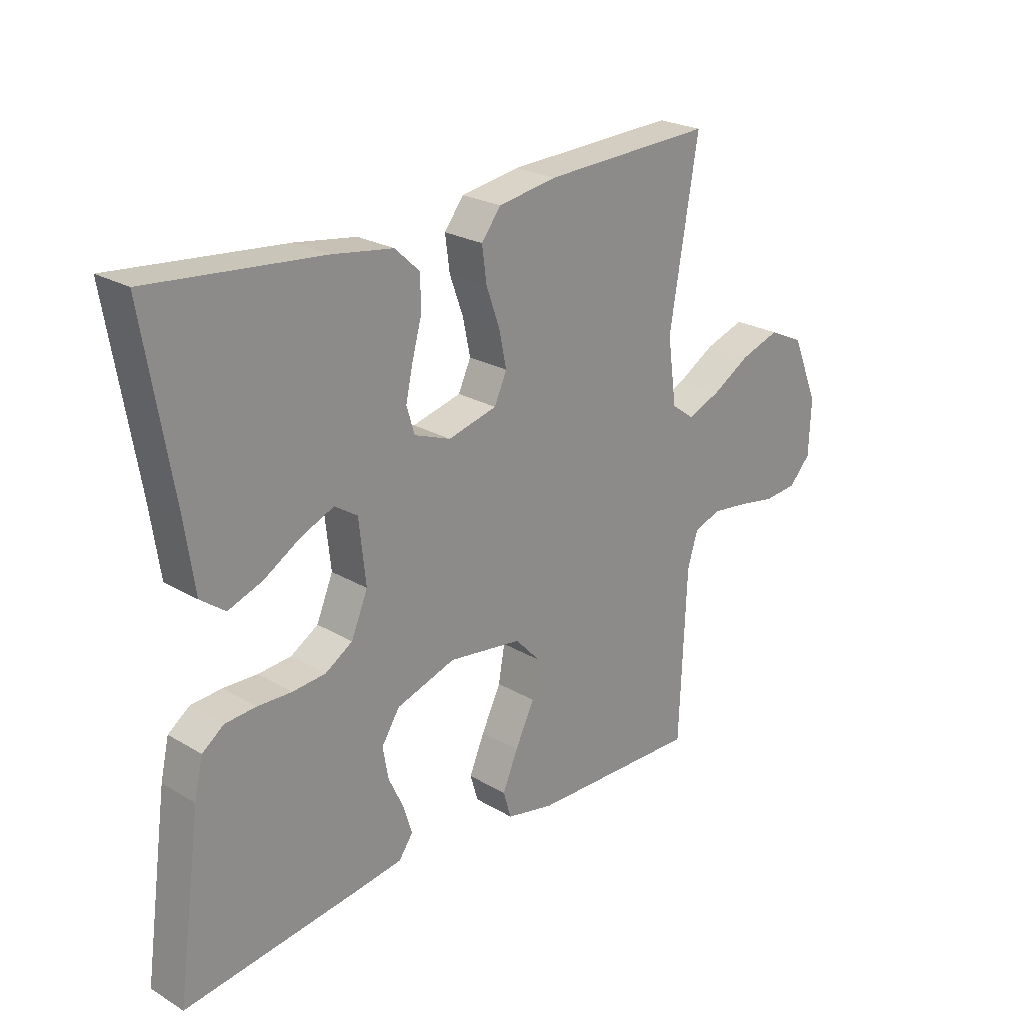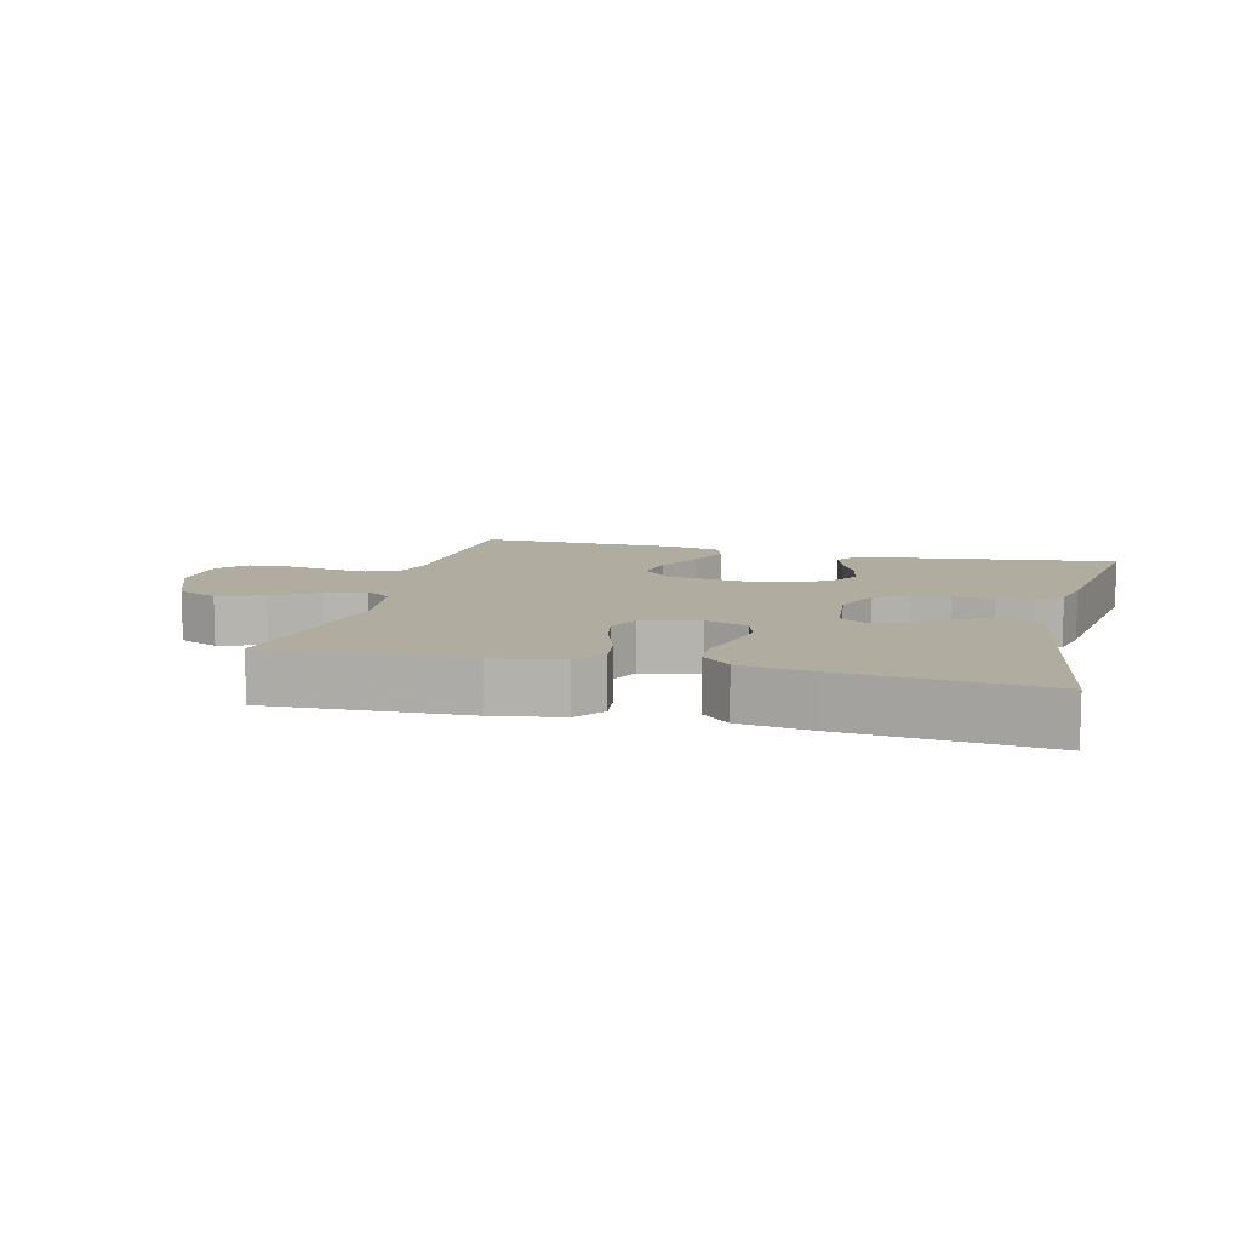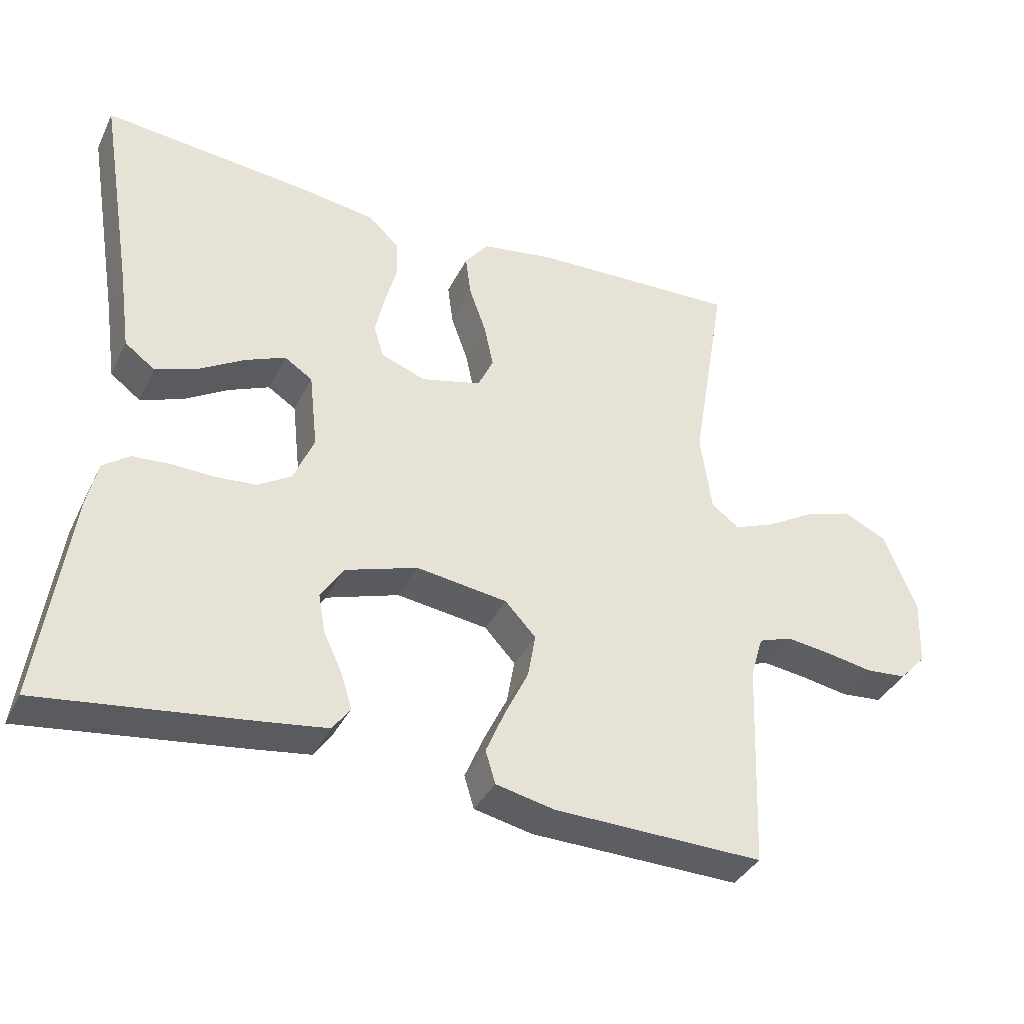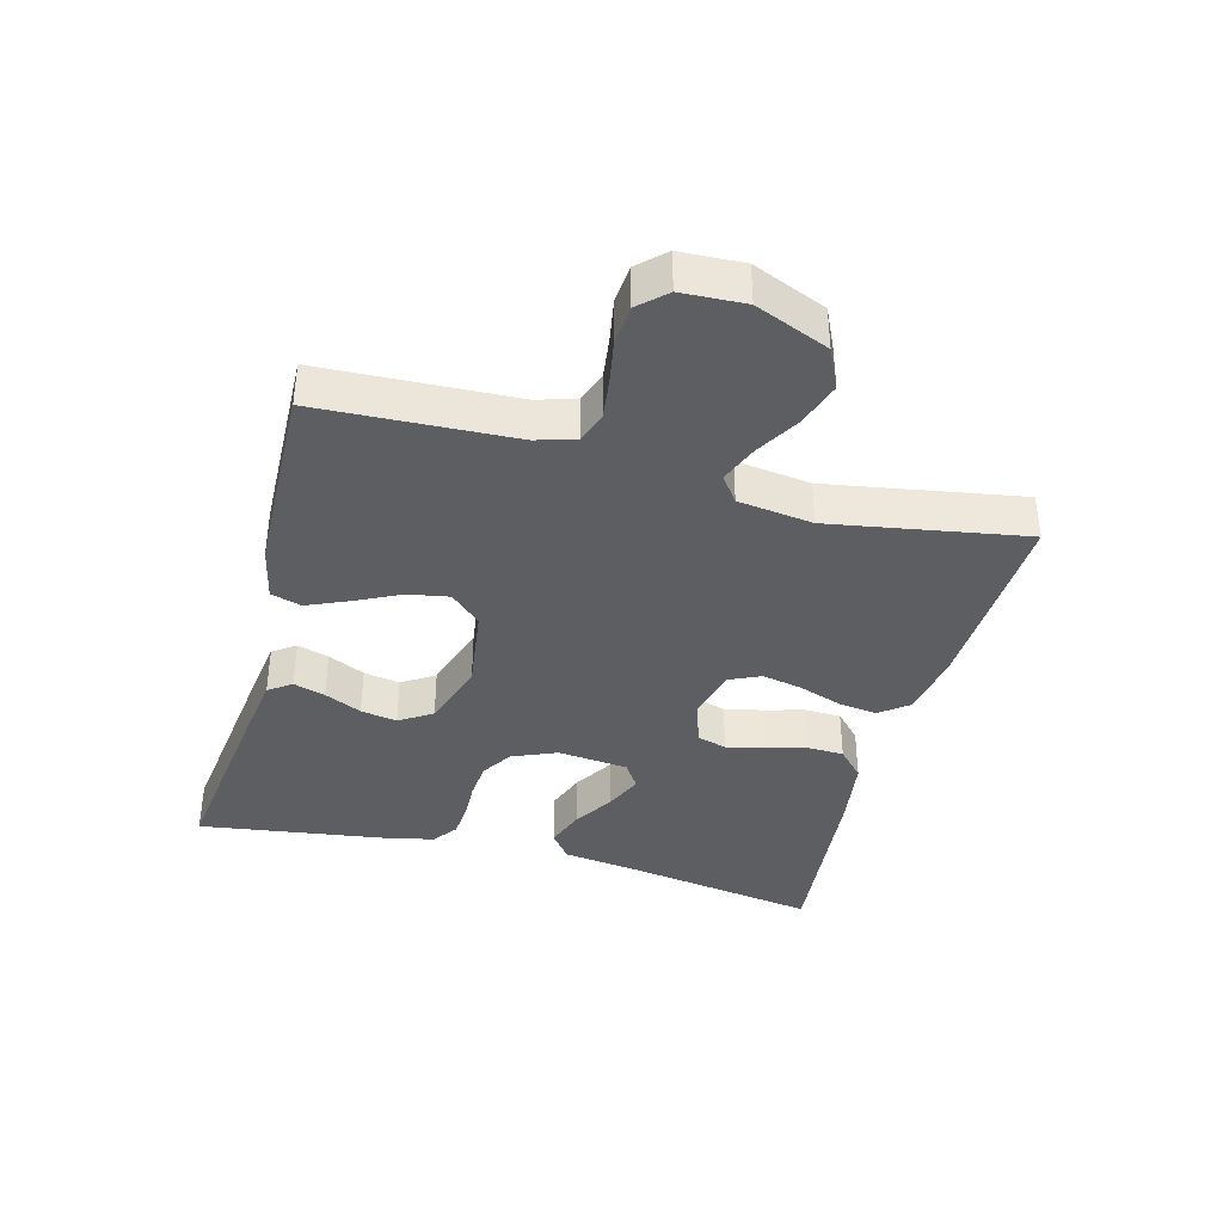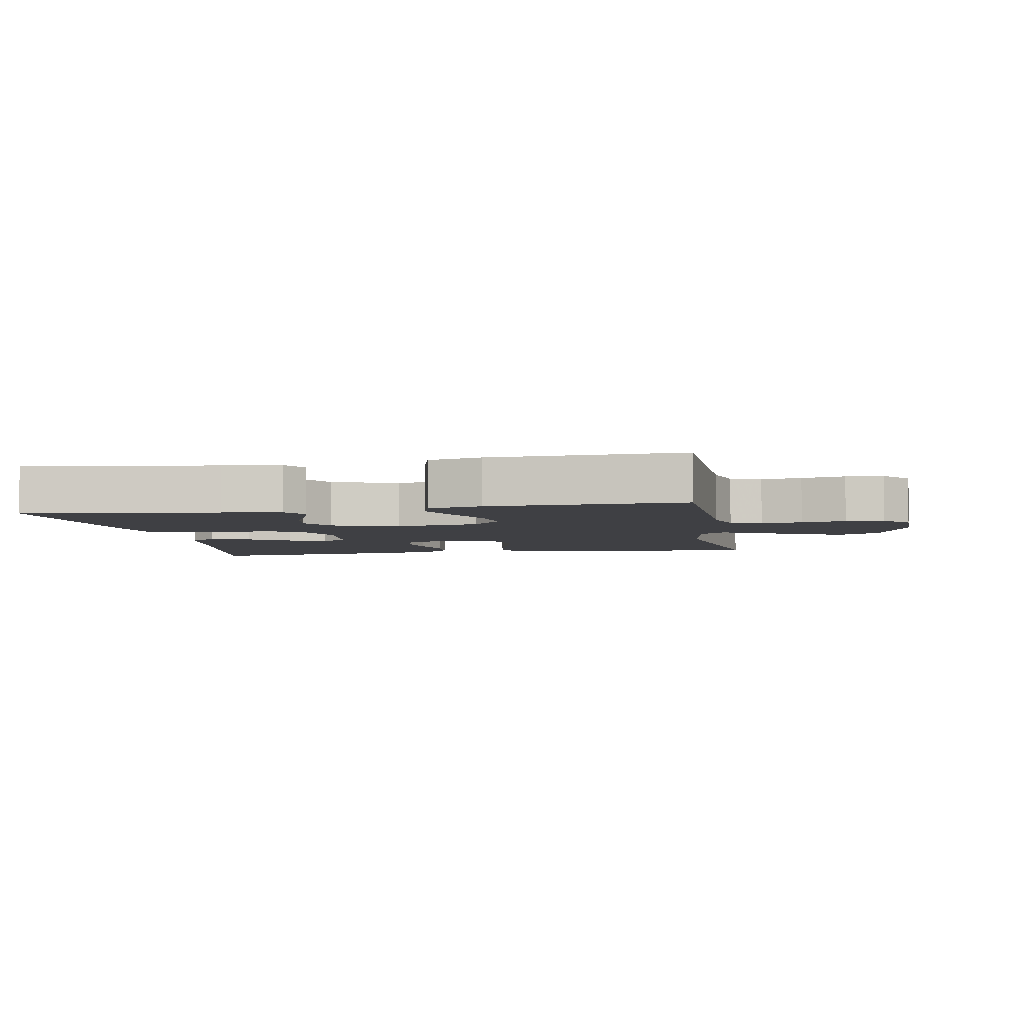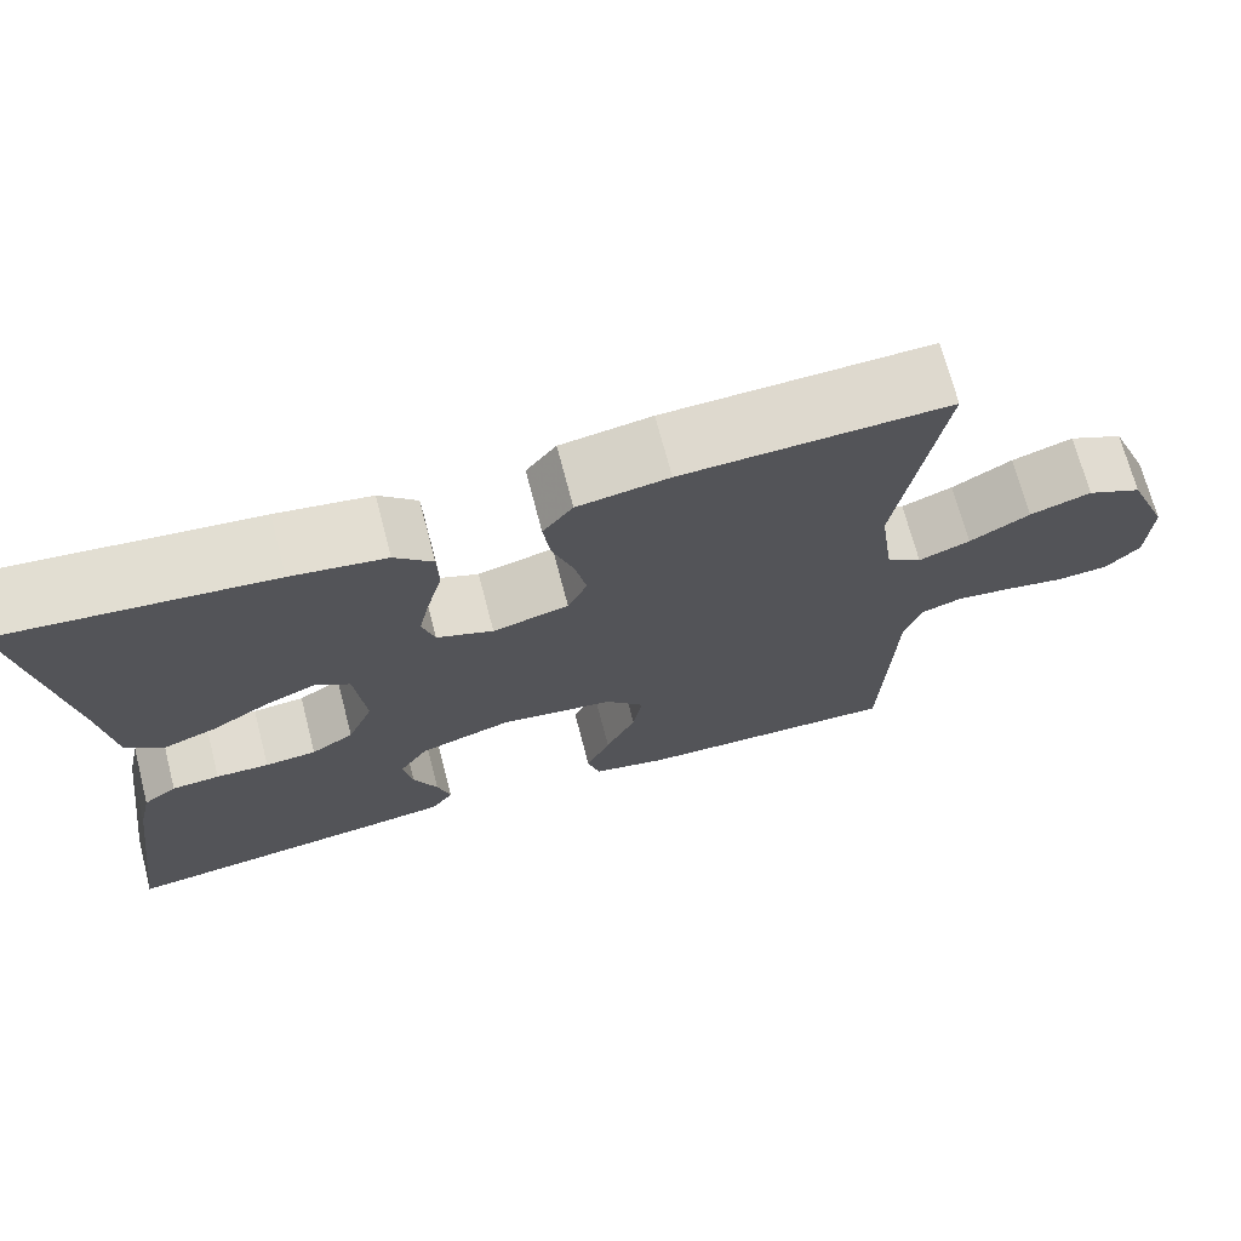
<metadata>
{"format":"obj","ext":"obj","renderer":"f3d","projection":"perspective","resolution":1024,"background":"white","views":[{"elev":24.1,"azim":134.4,"up":"+Z"},{"elev":9.9,"azim":14.2,"up":"+Y"},{"elev":-37.3,"azim":156.0,"up":"+Z"},{"elev":-38.0,"azim":-104.8,"up":"+Y"},{"elev":-5.0,"azim":-169.9,"up":"+Y"},{"elev":70.2,"azim":165.4,"up":"+Z"}]}
</metadata>
<code>
v -0.5 0.07 0.5
v -0.2 0.07 0.488
v -0.097 0.07 0.471
v -0.063 0.07 0.427
v -0.071 0.07 0.367
v -0.095 0.07 0.3
v -0.108 0.07 0.238
v -0.086 0.07 0.19
v 0 0.07 0.168
v 0.064 0.07 0.192
v 0.078 0.07 0.238
v 0.065 0.07 0.297
v 0.048 0.07 0.359
v 0.05 0.07 0.415
v 0.093 0.07 0.455
v 0.2 0.07 0.471
v 0.5 0.07 0.5
v 0.45 0.07 0.2
v 0.433 0.07 0.081
v 0.39 0.07 0.049
v 0.33 0.07 0.071
v 0.266 0.07 0.11
v 0.208 0.07 0.135
v 0.168 0.07 0.109
v 0.156 0.07 0
v 0.185 0.07 -0.069
v 0.233 0.07 -0.099
v 0.291 0.07 -0.104
v 0.351 0.07 -0.102
v 0.405 0.07 -0.106
v 0.443 0.07 -0.134
v 0.458 0.07 -0.2
v 0.5 0.07 -0.5
v 0.2 0.07 -0.461
v 0.109 0.07 -0.448
v 0.084 0.07 -0.413
v 0.099 0.07 -0.364
v 0.126 0.07 -0.307
v 0.136 0.07 -0.251
v 0.104 0.07 -0.201
v 0 0.07 -0.167
v -0.13 0.07 -0.185
v -0.174 0.07 -0.232
v -0.163 0.07 -0.295
v -0.129 0.07 -0.365
v -0.102 0.07 -0.428
v -0.116 0.07 -0.475
v -0.2 0.07 -0.493
v -0.5 0.07 -0.5
v -0.512 0.07 -0.2
v -0.53 0.07 -0.14
v -0.578 0.07 -0.123
v -0.641 0.07 -0.131
v -0.709 0.07 -0.143
v -0.768 0.07 -0.138
v -0.806 0.07 -0.097
v -0.81 0.07 0
v -0.763 0.07 0.113
v -0.701 0.07 0.142
v -0.632 0.07 0.119
v -0.564 0.07 0.079
v -0.506 0.07 0.056
v -0.466 0.07 0.085
v -0.45 0.07 0.2
v -0.5 0 0.5
v -0.2 0 0.488
v -0.097 0 0.471
v -0.063 0 0.427
v -0.071 0 0.367
v -0.095 0 0.3
v -0.108 0 0.238
v -0.086 0 0.19
v 0 0 0.168
v 0.064 0 0.192
v 0.078 0 0.238
v 0.065 0 0.297
v 0.048 0 0.359
v 0.05 0 0.415
v 0.093 0 0.455
v 0.2 0 0.471
v 0.5 0 0.5
v 0.45 0 0.2
v 0.433 0 0.081
v 0.39 0 0.049
v 0.33 0 0.071
v 0.266 0 0.11
v 0.208 0 0.135
v 0.168 0 0.109
v 0.156 0 0
v 0.185 0 -0.069
v 0.233 0 -0.099
v 0.291 0 -0.104
v 0.351 0 -0.102
v 0.405 0 -0.106
v 0.443 0 -0.134
v 0.458 0 -0.2
v 0.5 0 -0.5
v 0.2 0 -0.461
v 0.109 0 -0.448
v 0.084 0 -0.413
v 0.099 0 -0.364
v 0.126 0 -0.307
v 0.136 0 -0.251
v 0.104 0 -0.201
v 0 0 -0.167
v -0.13 0 -0.185
v -0.174 0 -0.232
v -0.163 0 -0.295
v -0.129 0 -0.365
v -0.102 0 -0.428
v -0.116 0 -0.475
v -0.2 0 -0.493
v -0.5 0 -0.5
v -0.512 0 -0.2
v -0.53 0 -0.14
v -0.578 0 -0.123
v -0.641 0 -0.131
v -0.709 0 -0.143
v -0.768 0 -0.138
v -0.806 0 -0.097
v -0.81 0 0
v -0.763 0 0.113
v -0.701 0 0.142
v -0.632 0 0.119
v -0.564 0 0.079
v -0.506 0 0.056
v -0.466 0 0.085
v -0.45 0 0.2
f 58 59 60 61
f 58 61 62
f 57 58 62
f 56 57 62
f 53 54 55 56
f 52 53 56 62
f 51 52 62 63
f 47 48 49 50
f 47 50 51 63
f 44 45 46 47
f 35 36 37 38
f 35 38 39
f 34 35 39
f 33 34 39
f 32 33 39 40
f 28 29 30 31
f 27 28 31 32
f 19 20 21 22
f 18 19 22 23
f 17 18 23
f 16 17 23 24
f 12 13 14 15
f 11 12 15 16
f 10 11 16 24
f 3 4 5 6
f 3 6 7
f 64 1 2 3
f 64 3 7
f 44 47 63 64
f 43 44 64
f 42 43 64 7
f 41 42 7 8
f 27 32 40 41
f 26 27 41
f 25 26 41 8
f 9 10 24 25
f 8 9 25
f 125 124 123 122
f 126 125 122
f 126 122 121
f 126 121 120
f 120 119 118 117
f 126 120 117 116
f 127 126 116 115
f 114 113 112 111
f 127 115 114 111
f 111 110 109 108
f 102 101 100 99
f 103 102 99
f 103 99 98
f 103 98 97
f 104 103 97 96
f 95 94 93 92
f 96 95 92 91
f 86 85 84 83
f 87 86 83 82
f 87 82 81
f 88 87 81 80
f 79 78 77 76
f 80 79 76 75
f 88 80 75 74
f 70 69 68 67
f 71 70 67
f 67 66 65 128
f 71 67 128
f 128 127 111 108
f 128 108 107
f 71 128 107 106
f 72 71 106 105
f 105 104 96 91
f 105 91 90
f 72 105 90 89
f 89 88 74 73
f 89 73 72
f 1 65 66 2
f 2 66 67 3
f 3 67 68 4
f 4 68 69 5
f 5 69 70 6
f 6 70 71 7
f 7 71 72 8
f 8 72 73 9
f 9 73 74 10
f 10 74 75 11
f 11 75 76 12
f 12 76 77 13
f 13 77 78 14
f 14 78 79 15
f 15 79 80 16
f 16 80 81 17
f 17 81 82 18
f 18 82 83 19
f 19 83 84 20
f 20 84 85 21
f 21 85 86 22
f 22 86 87 23
f 23 87 88 24
f 24 88 89 25
f 25 89 90 26
f 26 90 91 27
f 27 91 92 28
f 28 92 93 29
f 29 93 94 30
f 30 94 95 31
f 31 95 96 32
f 32 96 97 33
f 33 97 98 34
f 34 98 99 35
f 35 99 100 36
f 36 100 101 37
f 37 101 102 38
f 38 102 103 39
f 39 103 104 40
f 40 104 105 41
f 41 105 106 42
f 42 106 107 43
f 43 107 108 44
f 44 108 109 45
f 45 109 110 46
f 46 110 111 47
f 47 111 112 48
f 48 112 113 49
f 49 113 114 50
f 50 114 115 51
f 51 115 116 52
f 52 116 117 53
f 53 117 118 54
f 54 118 119 55
f 55 119 120 56
f 56 120 121 57
f 57 121 122 58
f 58 122 123 59
f 59 123 124 60
f 60 124 125 61
f 61 125 126 62
f 62 126 127 63
f 63 127 128 64
f 64 128 65 1

</code>
